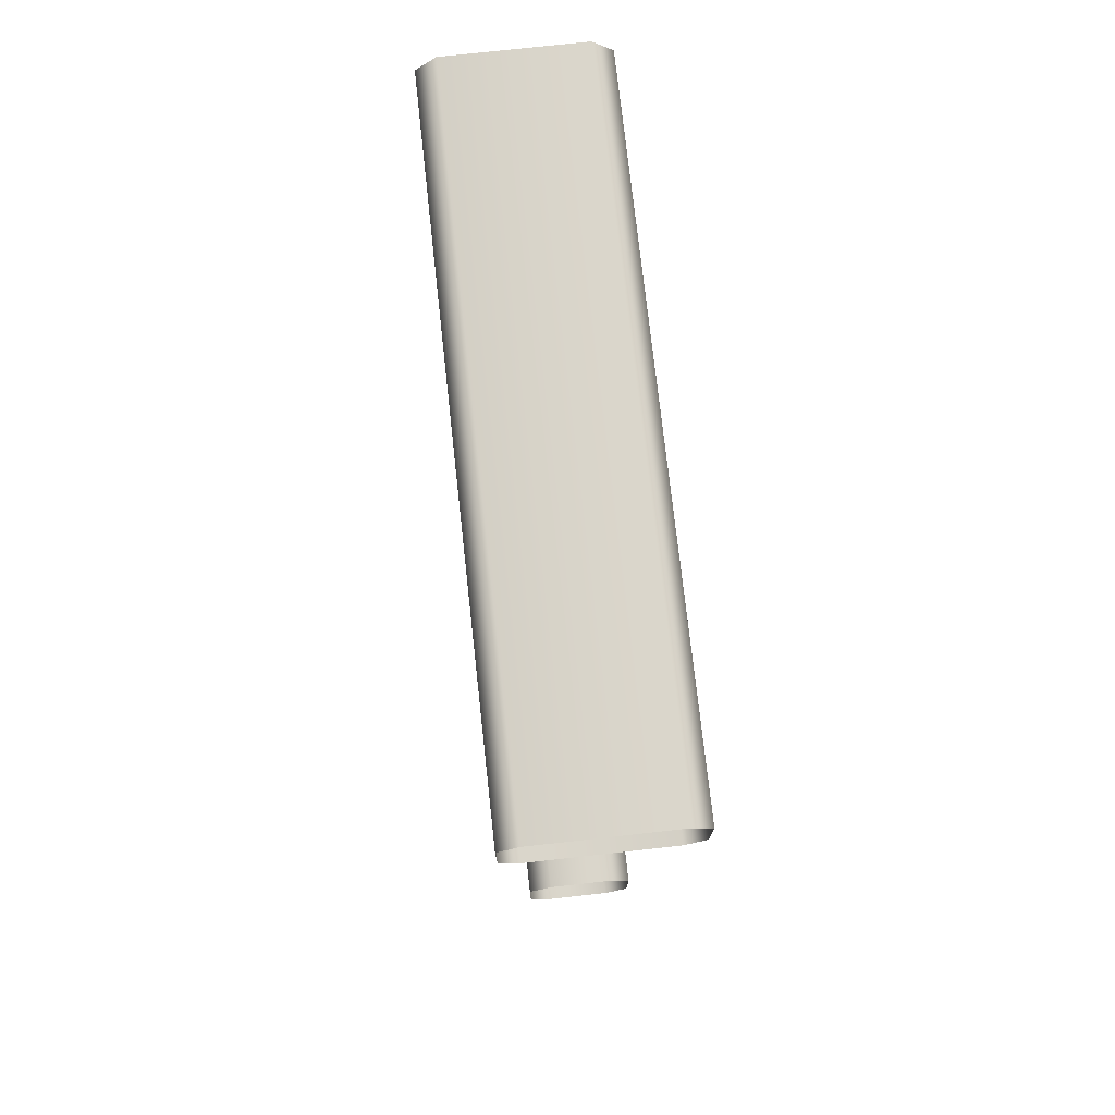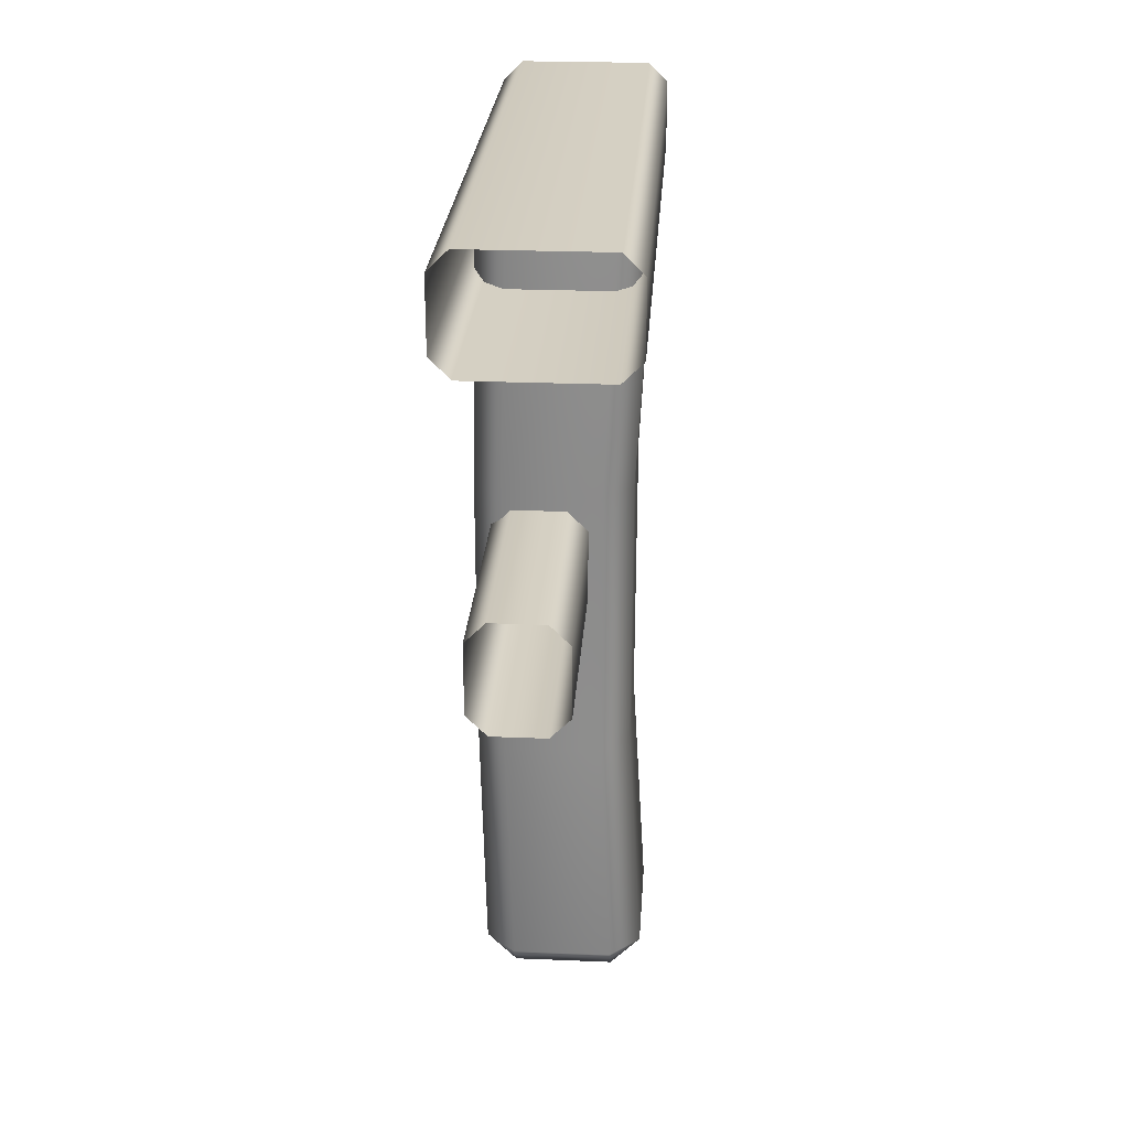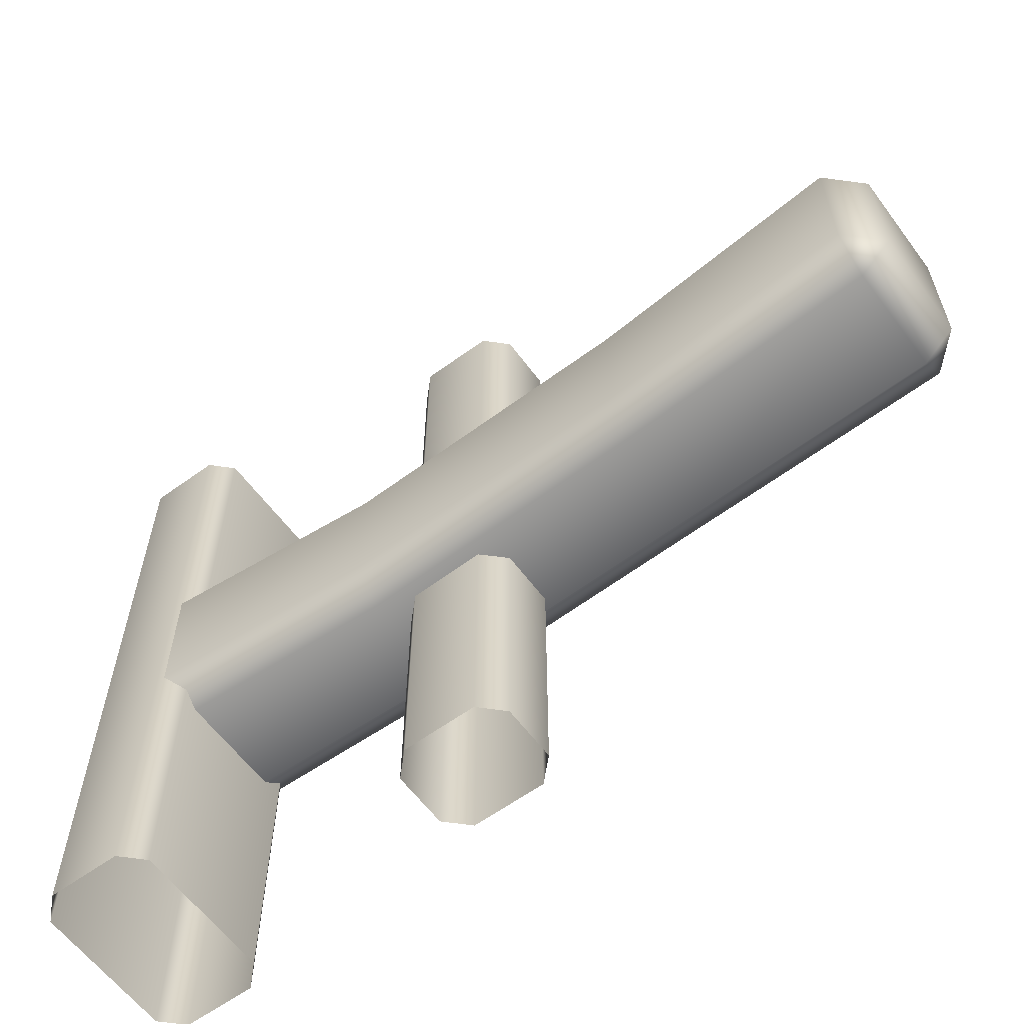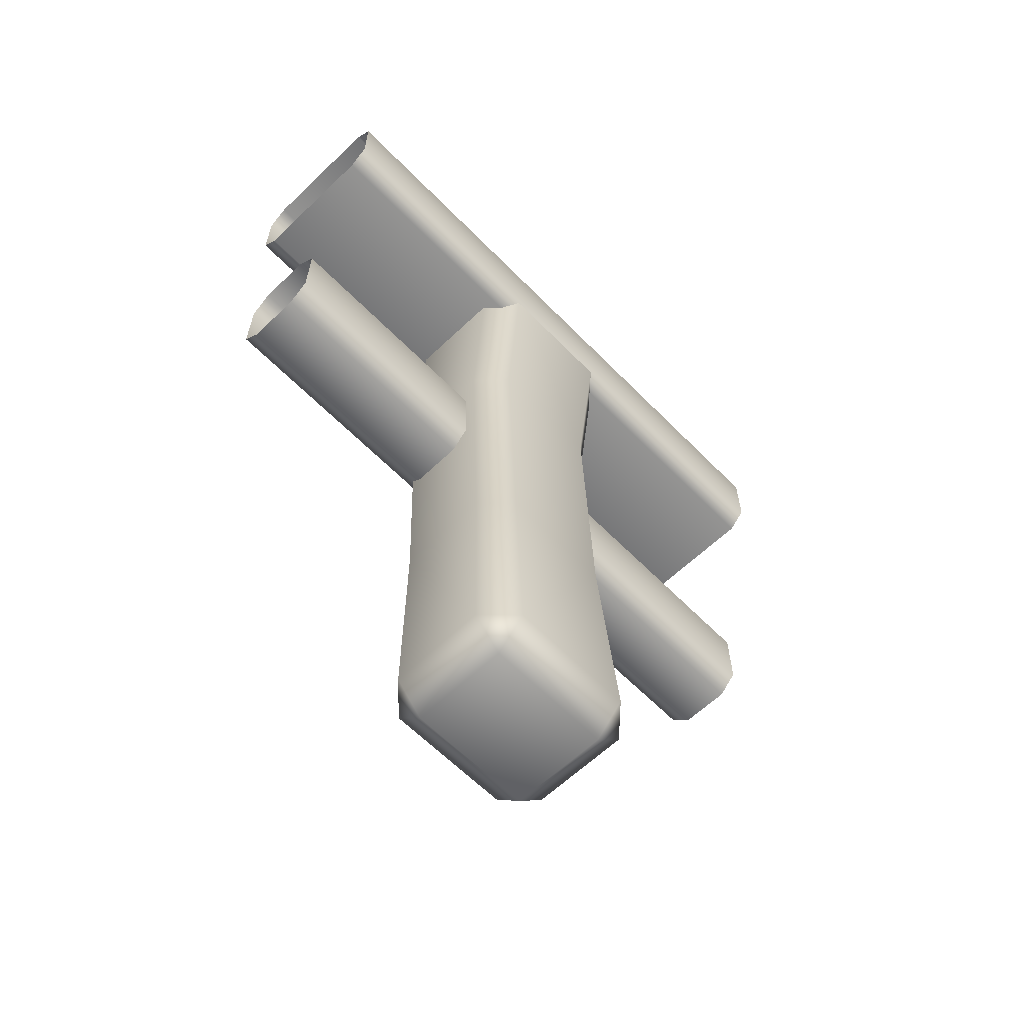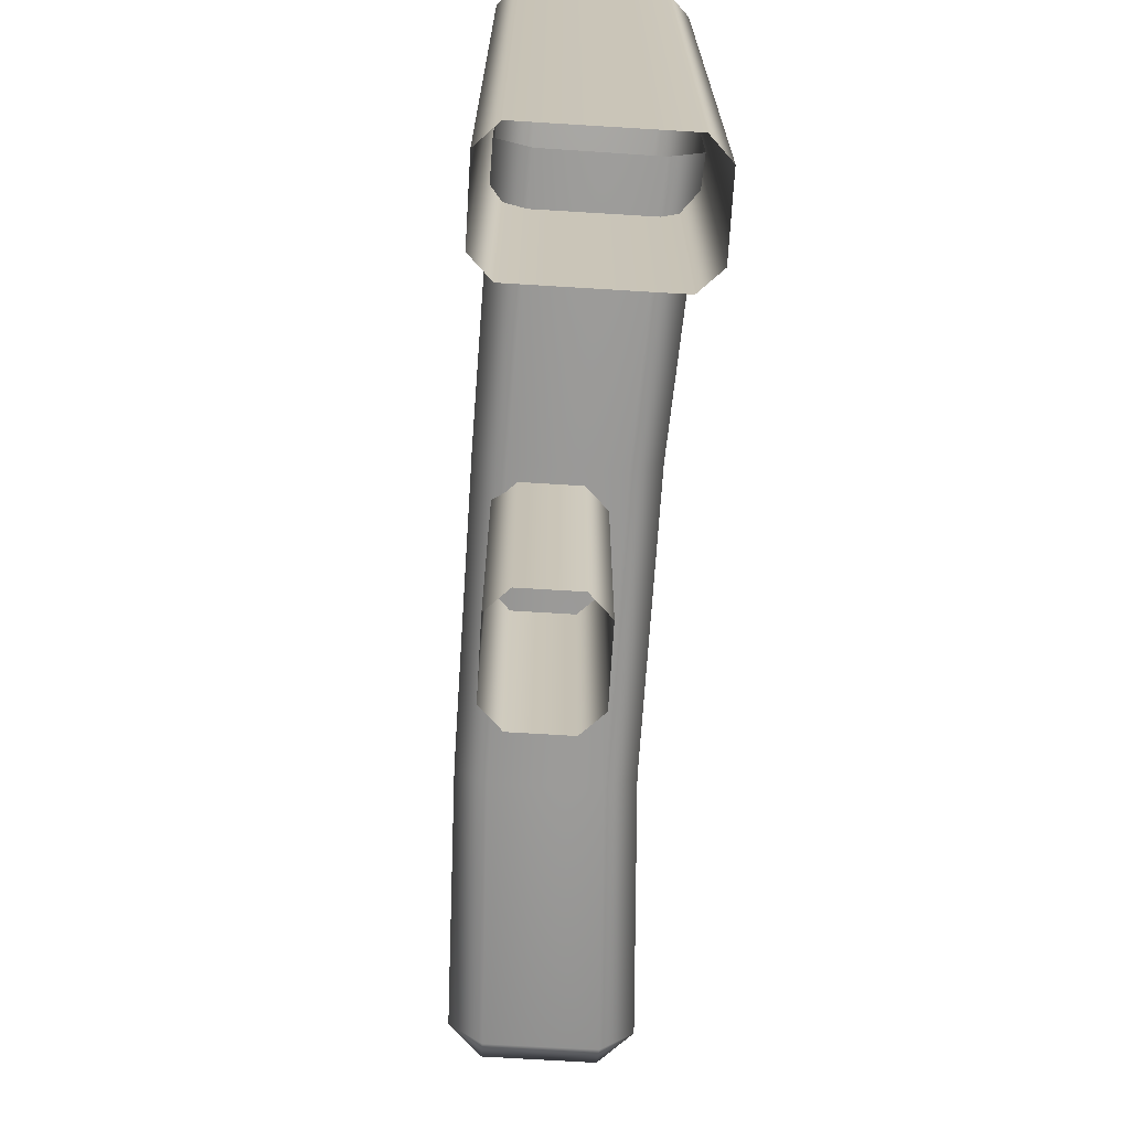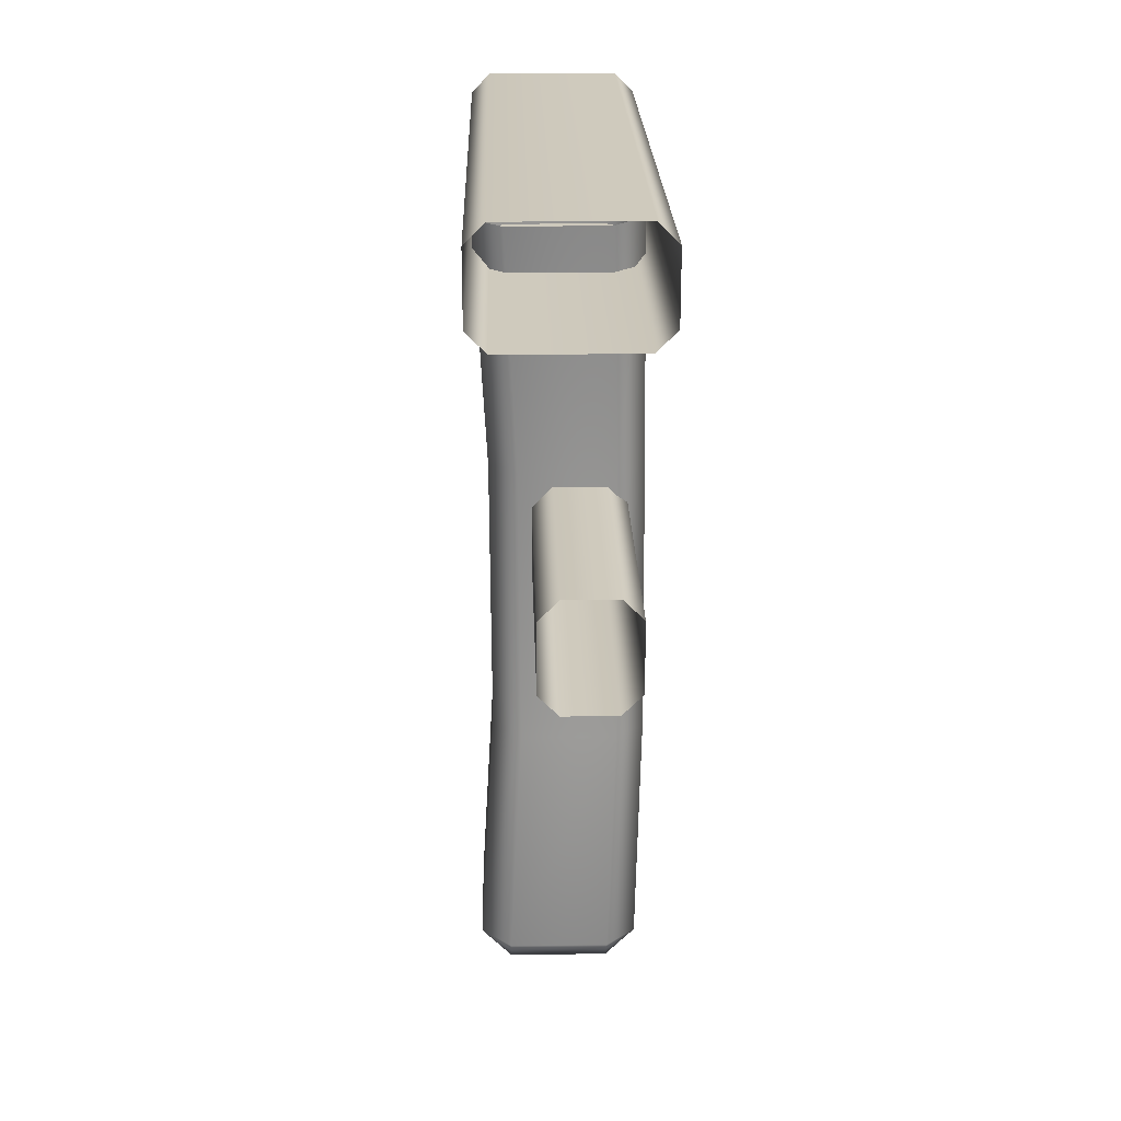
<metadata>
{"format":"obj","ext":"obj","renderer":"f3d","projection":"perspective","resolution":1024,"background":"white","views":[{"elev":75.2,"azim":173.7,"up":"+Y"},{"elev":25.3,"azim":-176.2,"up":"+Y"},{"elev":-60.8,"azim":-53.5,"up":"+Z"},{"elev":-61.6,"azim":-135.9,"up":"+Y"},{"elev":-70.0,"azim":176.5,"up":"+Z"},{"elev":22.5,"azim":-1.5,"up":"+Y"}]}
</metadata>
<code>
g m_dlc10_map_fence_02
v 0.0525 0.5408 0
v 0.0525 0.5408 -0.8588
v 0.0525 0.4533 -0.8588
v 0.0525 0.4533 0
v 0.02727 0.566 -1.548e-17
v 0.02727 0.566 -0.8588
v -0.03932 0.566 -5.904e-11
v -0.03932 0.566 -0.8588
v -0.06455 0.5408 -5.918e-10
v -0.06455 0.5408 -0.8588
v -0.06455 0.4533 -6.515e-10
v -0.06455 0.4533 -0.8588
v 0.02726 0.4281 -0.8588
v 0.02726 0.4281 -7.111e-10
v -0.03932 0.4281 -0.8588
v -0.03932 0.4281 -8.299e-10
v -0.06455 0.4533 -0.8588
v -0.06455 0.4533 -6.515e-10
v 0.08206 0.9495 -8.176e-17
v 0.08206 0.9495 -0.8588
v 0.08206 0.8626 -0.8588
v 0.08206 0.8626 -5.523e-17
v 0.05718 0.9744 -4.861e-17
v 0.05718 0.9744 -0.8588
v -0.1122 0.9744 -1.763e-17
v -0.1122 0.9744 -0.8588
v -0.1371 0.9495 -4.855e-17
v -0.1371 0.9495 -0.8588
v -0.1371 0.8626 3.131e-17
v -0.1371 0.8626 -0.8588
v 0.05718 0.8377 -0.8588
v 0.05718 0.8377 0
v -0.1122 0.8377 -0.8588
v -0.1122 0.8377 8.559e-17
v -0.1371 0.8626 -0.8588
v -0.1371 0.8626 3.131e-17
v -0.1155 0.2338 -0.364
v -0.1156 0.2333 -0.5131
v -0.117 0.5833 -0.5281
v -0.1173 0.5833 -0.379
v -0.08135 0.5836 -0.5635
v -0.07991 0.2327 -0.5488
v 0.03882 0.5841 -0.5634
v 0.04061 0.2323 -0.5487
v 0.07434 0.5845 -0.528
v 0.07608 0.2322 -0.5129
v 0.07457 0.5844 -0.3791
v 0.07597 0.2327 -0.3641
v -0.09643 0.8953 -0.5594
v 0.03162 0.8962 -0.5596
v 0.06959 0.8951 -0.3553
v 0.06984 0.8962 -0.5214
v -0.1342 0.8942 -0.5212
v -0.1339 0.8931 -0.3556
v 0.06823 -0.06885 -0.357
v 0.06823 -0.06885 -0.5203
v 0.03035 -0.06839 -0.5582
v -0.09507 -0.06793 -0.5582
v -0.133 -0.06772 -0.5203
v -0.133 -0.06772 -0.357
v -0.09487 -0.1068 -0.5202
v 0.03051 -0.1068 -0.5202
v 0.03051 -0.1068 -0.3571
v -0.09487 -0.1068 -0.3571
v -0.1173 0.5833 -0.379
v -0.08158 0.5834 -0.3431
v -0.07979 0.2339 -0.3285
v -0.1155 0.2338 -0.364
v 0.04049 0.2334 -0.3286
v 0.03906 0.5839 -0.3432
v 0.07597 0.2327 -0.3641
v 0.07457 0.5844 -0.3791
v -0.09612 0.8927 -0.3179
v 0.03136 0.8935 -0.3177
v -0.1339 0.8931 -0.3556
v 0.06959 0.8951 -0.3553
v -0.133 -0.06772 -0.357
v -0.09507 -0.06793 -0.319
v 0.03035 -0.06839 -0.3191
v 0.06823 -0.06885 -0.357
v 0.03051 -0.1068 -0.3571
v -0.09487 -0.1068 -0.3571
v -0.09487 -0.1068 -0.3571
v 0.03051 -0.1068 -0.3571
v 0.03051 -0.1068 -0.5202
v -0.09487 -0.1068 -0.5202
g m_dlc10_map_fence_02_0
f 3 2 1
f 4 3 1
f 1 2 5
f 2 6 5
f 5 6 7
f 6 8 7
f 7 8 9
f 8 10 9
f 9 10 11
f 10 12 11
f 13 3 4
f 14 13 4
f 15 13 14
f 16 15 14
f 17 15 16
f 18 17 16
f 21 20 19
f 22 21 19
f 19 20 23
f 20 24 23
f 23 24 25
f 24 26 25
f 25 26 27
f 26 28 27
f 27 28 29
f 28 30 29
f 31 21 22
f 32 31 22
f 33 31 32
f 34 33 32
f 35 33 34
f 36 35 34
f 39 38 37
f 40 39 37
f 38 39 41
f 42 38 41
f 42 41 43
f 44 42 43
f 44 43 45
f 46 44 45
f 46 45 47
f 48 46 47
f 41 49 43
f 49 50 43
f 45 43 50
f 47 45 51
f 45 52 51
f 52 45 50
f 39 40 53
f 41 39 53
f 49 41 53
f 40 54 53
f 48 55 46
f 55 56 46
f 46 56 44
f 56 57 44
f 44 57 58
f 42 44 58
f 42 58 38
f 58 59 38
f 38 59 37
f 59 60 37
f 58 57 61
f 59 61 60
f 58 61 59
f 57 62 61
f 57 56 62
f 56 55 63
f 62 56 63
f 61 64 60
f 67 66 65
f 68 67 65
f 67 69 66
f 69 70 66
f 69 71 70
f 71 72 70
f 66 70 73
f 66 73 65
f 70 74 73
f 73 75 65
f 76 74 70
f 72 76 70
f 67 68 77
f 78 67 77
f 67 78 69
f 78 79 69
f 71 69 79
f 80 71 79
f 81 79 78
f 81 80 79
f 82 81 78
f 77 82 78
f 85 84 83
f 86 85 83

</code>
